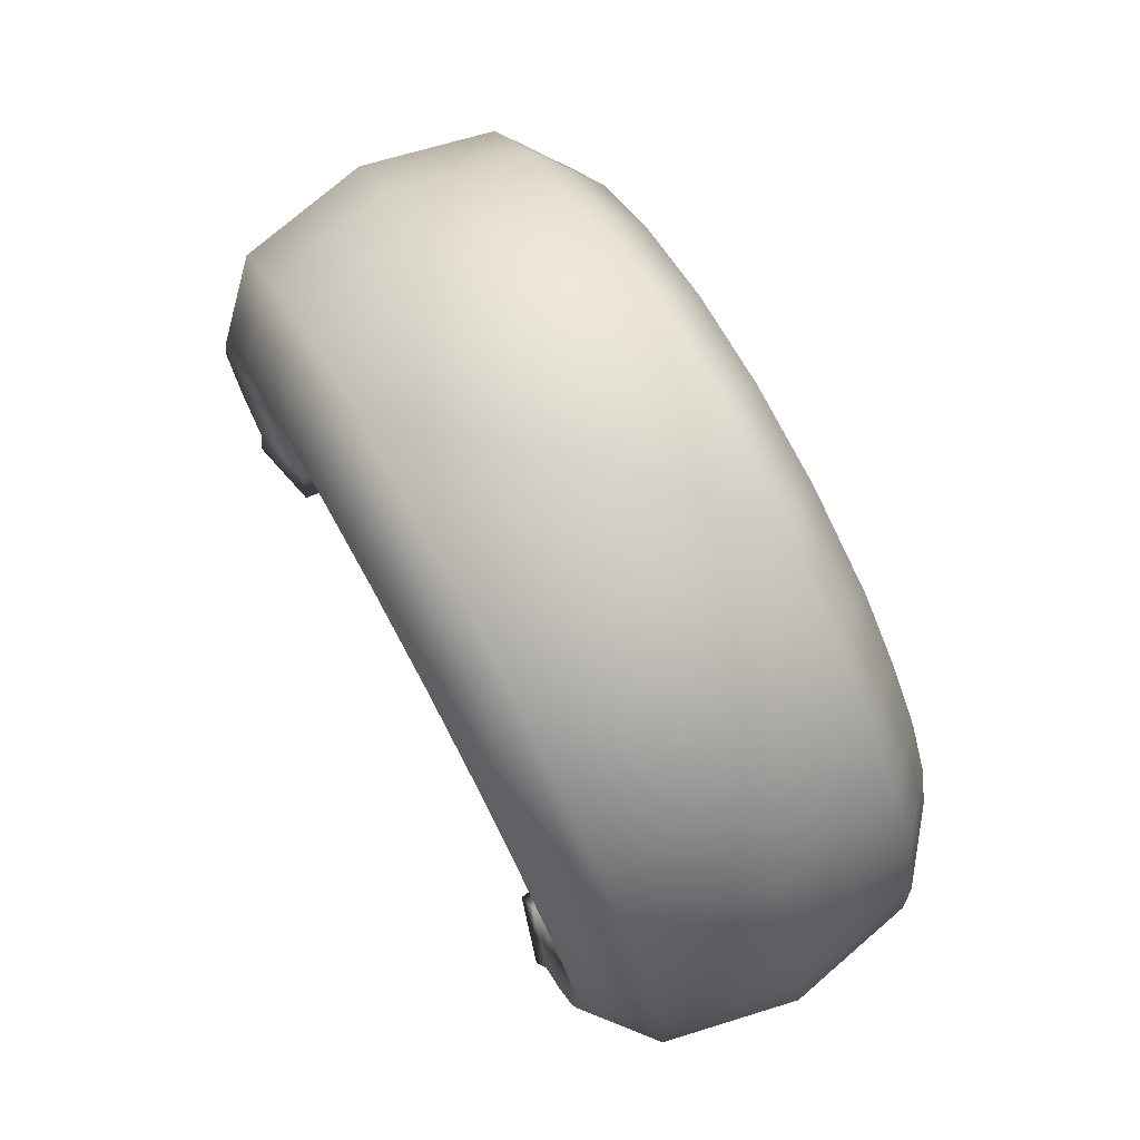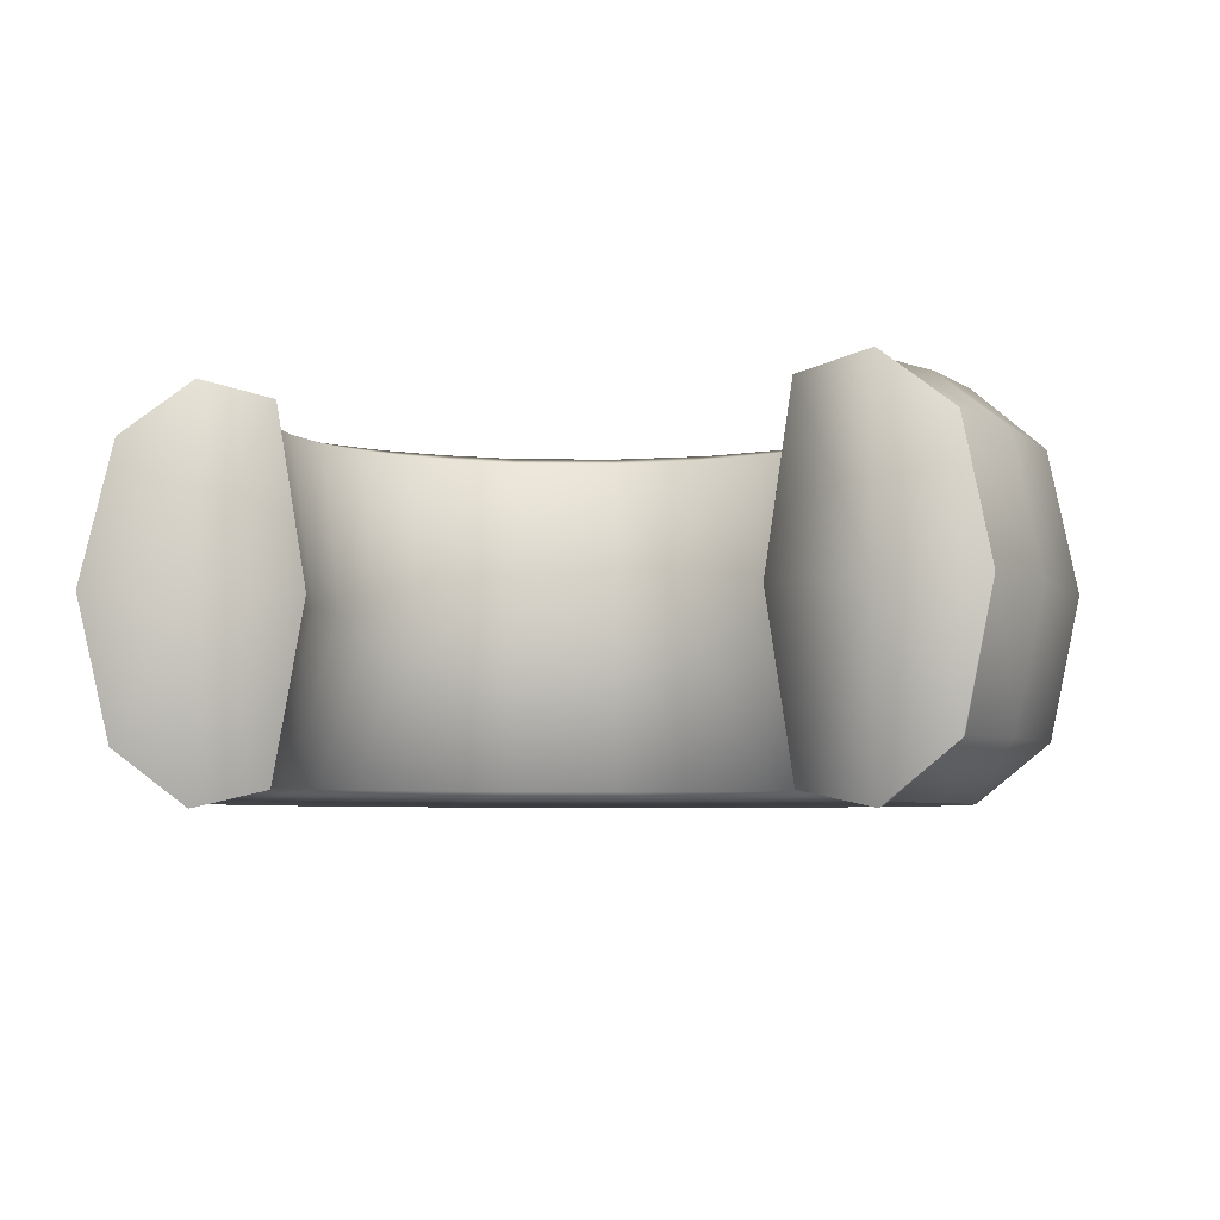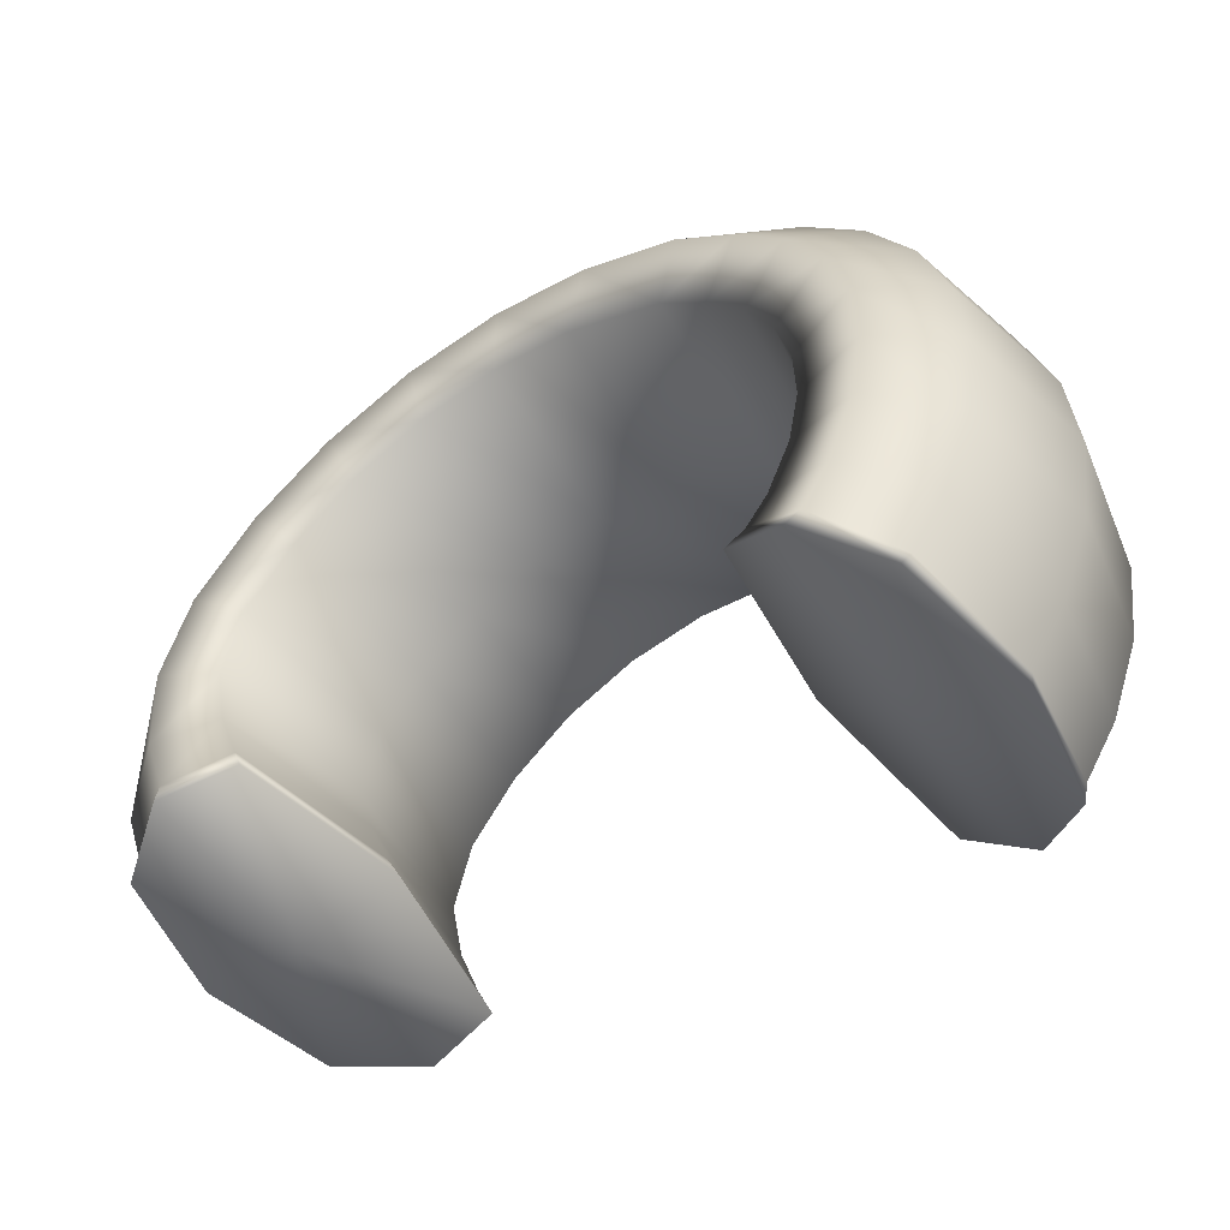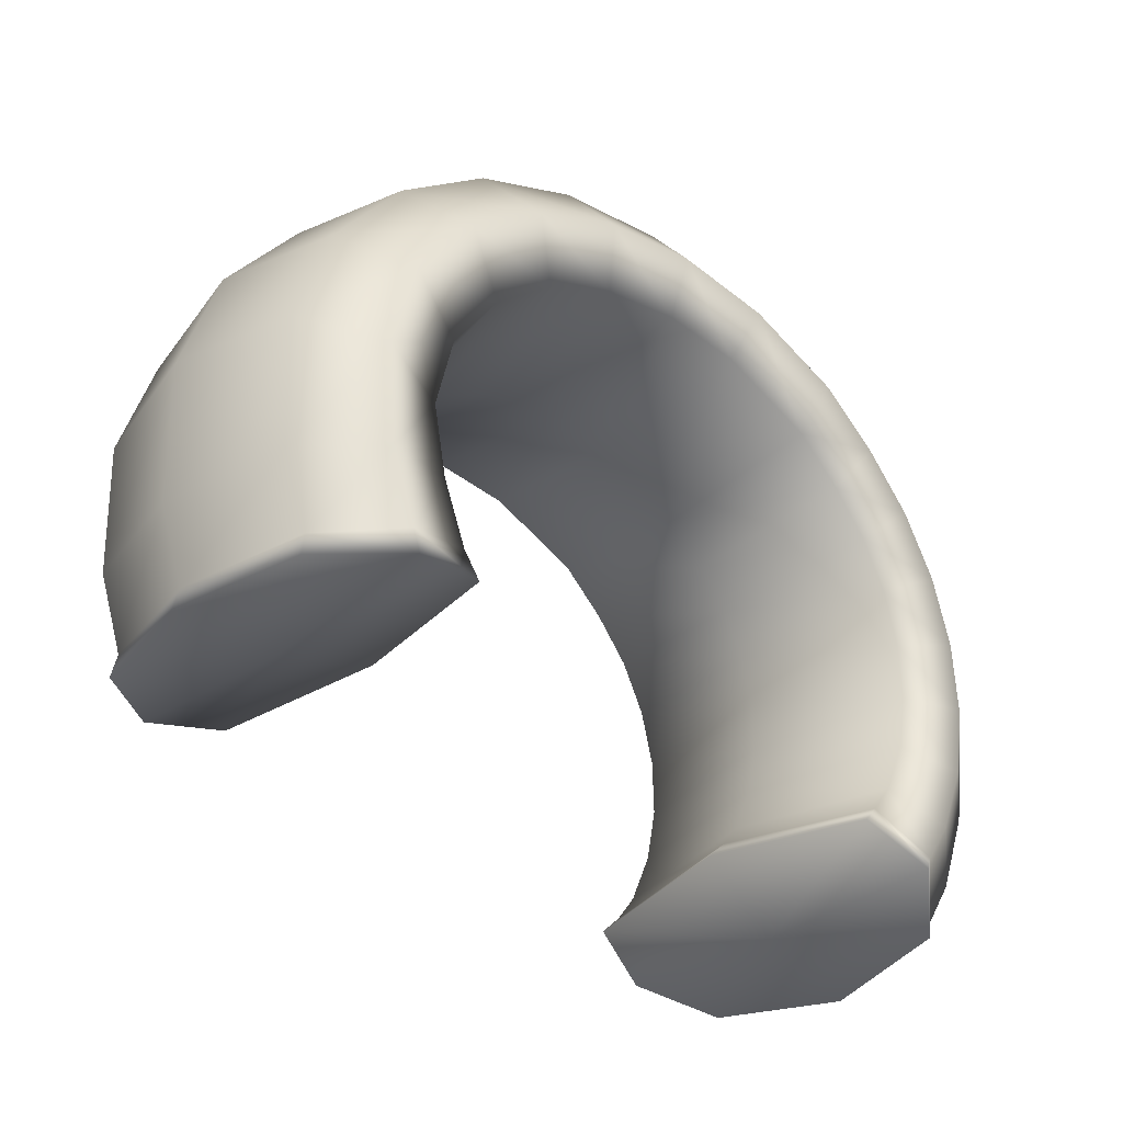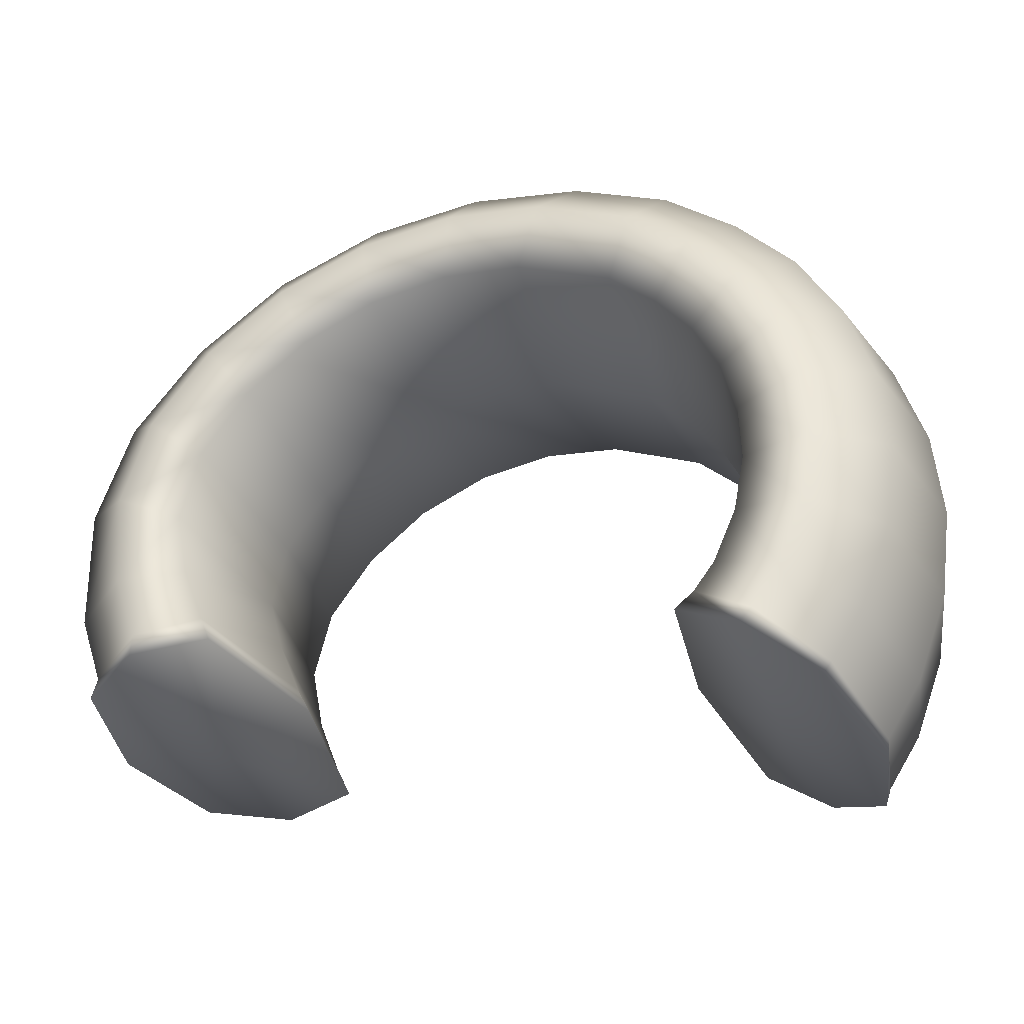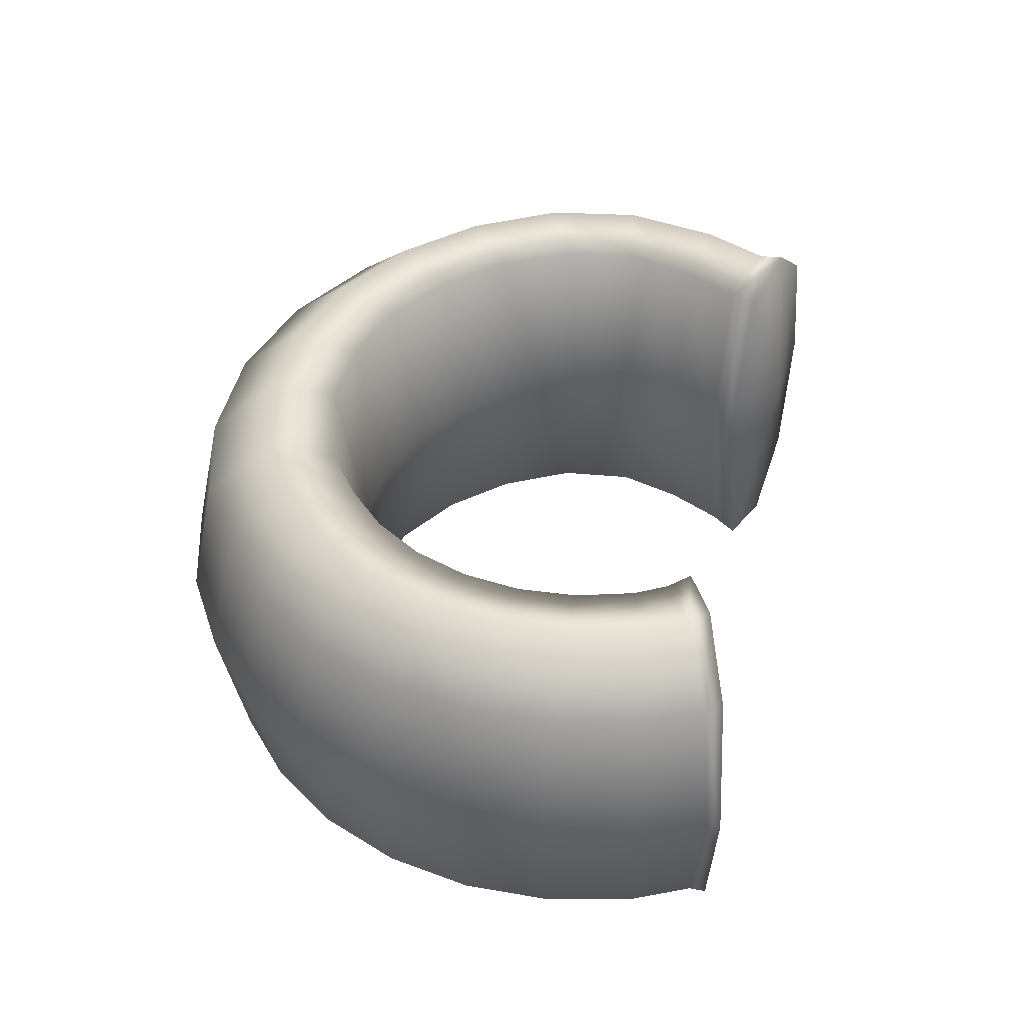
<metadata>
{"format":"obj","ext":"obj","renderer":"f3d","projection":"perspective","resolution":1024,"background":"white","views":[{"elev":74.5,"azim":-118.7,"up":"+Y"},{"elev":-5.2,"azim":22.2,"up":"+Z"},{"elev":-52.3,"azim":-145.6,"up":"+Y"},{"elev":-31.8,"azim":137.7,"up":"+Y"},{"elev":-34.1,"azim":-160.5,"up":"+Y"},{"elev":41.3,"azim":-69.9,"up":"+Z"}]}
</metadata>
<code>
g default
v -0.4067 0.8672 0.3942
v -0.3504 0.7375 0.3613
v -0.3277 0.6833 -0.000348
v -0.3517 0.7366 -0.3621
v -0.408 0.8662 -0.395
v -0.4641 0.9961 -0.2795
v -0.4632 0.9967 0.2785
v -0.6126 0.7779 0.3946
v -0.5566 0.6481 0.3618
v -0.5342 0.5937 0.000119
v -0.4864 1.05 -0.000519
v -0.6689 0.9075 0.279
v -0.6699 0.9069 -0.279
v -0.614 0.7769 -0.3946
v -0.5579 0.6472 -0.3616
v -0.1989 0.8972 0.3938
v -0.1787 0.7572 0.361
v -0.171 0.6988 -0.000639
v -0.18 0.7563 -0.3624
v -0.2002 0.8962 -0.3954
v -0.2202 1.036 -0.28
v -0.2281 1.095 -0.001021
v -0.2193 1.037 0.2781
v 0.009672 0.8715 0.3934
v -0.007683 0.7311 0.3607
v -0.01547 0.6726 -0.000877
v -0.008938 0.7303 -0.3627
v 0.008302 0.8705 -0.3958
v 0.0258 1.011 -0.2804
v 0.03345 1.069 -0.001443
v 0.02677 1.012 0.2777
v 0.2041 0.7919 0.3932
v 0.1505 0.661 0.3605
v 0.1276 0.6064 -0.001044
v 0.1492 0.6601 -0.3628
v 0.2027 0.7909 -0.396
v 0.2565 0.9219 -0.2807
v 0.2792 0.9764 -0.001757
v 0.2575 0.9226 0.2774
v 0.3707 0.6639 0.3931
v 0.2846 0.5517 0.3604
v 0.2483 0.5048 -0.00113
v 0.2833 0.5509 -0.3629
v 0.3694 0.663 -0.3961
v 0.4557 0.7752 -0.2808
v 0.4918 0.822 -0.001939
v 0.4566 0.7759 0.2772
v 0.4979 0.4966 0.393
v 0.3853 0.411 0.3604
v 0.338 0.3752 -0.001129
v 0.384 0.4102 -0.3629
v 0.4965 0.4957 -0.3961
v 0.6093 0.5814 -0.2809
v 0.6564 0.6172 -0.001975
v 0.6102 0.5821 0.2772
v 0.5551 0.3059 0.3932
v 0.4239 0.2529 0.3606
v 0.369 0.2306 -0.001007
v 0.4227 0.252 -0.3628
v 0.5537 0.305 -0.396
v 0.685 0.358 -0.2807
v 0.7398 0.3803 -0.001832
v 0.686 0.3587 0.2773
v 0.5377 0.09653 0.3935
v 0.3967 0.1082 0.3608
v 0.3377 0.1126 -0.000809
v 0.3955 0.1073 -0.3626
v 0.5363 0.09557 -0.3957
v 0.6774 0.08401 -0.2804
v 0.7362 0.0795 -0.00146
v 0.6784 0.08469 0.2777
v -0.6926 0.961 -5.3e-05
v -0.8791 -0.1639 0.3962
v -0.7478 -0.1115 0.363
v -0.6941 -0.09025 0.001227
v -0.7491 -0.1124 -0.3603
v -0.8805 -0.1648 -0.393
v -1.012 -0.2171 -0.2771
v -1.065 -0.2384 0.002052
v -1.011 -0.2164 0.281
v -0.9352 -0.02319 0.3962
v -0.7957 -0.000537 0.363
v -0.7385 0.00842 0.001185
v -0.797 -0.001417 -0.3604
v -0.9366 -0.02414 -0.393
v -1.076 -0.04669 -0.2772
v -1.133 -0.05575 0.001947
v -1.075 -0.04601 0.2809
v -0.9595 0.1263 0.396
v -0.8184 0.1182 0.3629
v -0.7606 0.1144 0.001094
v -0.8197 0.1173 -0.3605
v -0.9609 0.1254 -0.3932
v -1.102 0.1336 -0.2774
v -1.16 0.1373 0.001759
v -1.101 0.1343 0.2807
v -0.9508 0.2775 0.3958
v -0.8149 0.239 0.3627
v -0.7591 0.2226 0.00096
v -0.8161 0.2381 -0.3607
v -0.9522 0.2766 -0.3934
v -1.088 0.3152 -0.2776
v -1.144 0.3315 0.001495
v -1.087 0.3159 0.2804
v -0.9096 0.4233 0.3956
v -0.7852 0.3562 0.3625
v -0.7343 0.3279 0.000789
v -0.7865 0.3553 -0.3608
v -0.911 0.4223 -0.3936
v -1.035 0.4895 -0.2779
v -1.086 0.5176 0.001169
v -1.034 0.4902 0.2801
v -0.8378 0.5566 0.3953
v -0.7308 0.4641 0.3623
v -0.6872 0.4254 0.000589
v -0.7321 0.4632 -0.3611
v -0.8391 0.5556 -0.3939
v -0.9459 0.6482 -0.2783
v -0.9897 0.6869 0.000796
v -0.9449 0.6489 0.2798
v -0.7387 0.6712 0.395
v -0.6544 0.5577 0.3621
v -0.6201 0.5103 0.000369
v -0.6556 0.5568 -0.3613
v -0.7401 0.6702 -0.3942
v -0.8243 0.7838 -0.2786
v -0.8588 0.8311 0.000393
v -0.8233 0.7845 0.2794
v 0.6261 -0.06759 -0.2801
v 0.6345 -0.116 -0.2871
v 0.4798 -0.1341 -0.000756
v 0.4854 -0.05067 -0.3955
v 0.4807 -0.1053 -0.4069
v 0.3473 -0.01929 -0.3624
v 0.3205 -0.07948 -0.3731
v 0.2908 -0.005403 -0.000585
v 0.2593 -0.06632 -0.000456
v 0.3486 -0.01841 0.361
v 0.3218 -0.07857 0.372
v 0.4867 -0.04971 0.3937
v 0.4821 -0.1043 0.4053
v 0.627 -0.06691 0.2779
v 0.6355 -0.1153 0.285
v 0.6847 -0.07476 -0.001184
v 0.6953 -0.1203 -0.001147
v -0.9422 -0.3249 -0.2771
v -0.9281 -0.3555 -0.2905
v -0.7843 -0.3062 0.001646
v -0.8231 -0.2491 -0.393
v -0.7988 -0.2842 -0.405
v -0.7055 -0.1704 -0.3604
v -0.6679 -0.2083 -0.3692
v -0.6577 -0.1351 0.001218
v -0.6153 -0.1748 0.001193
v -0.7043 -0.1695 0.363
v -0.6666 -0.2074 0.3718
v -0.8217 -0.2481 0.3962
v -0.7974 -0.2832 0.4083
v -0.9412 -0.3242 0.281
v -0.9271 -0.3548 0.2944
v -0.9906 -0.3567 0.002066
v -0.9872 -0.3864 0.002095
g FoodRHorn
f 2 1 8 9
f 3 2 9 10
f 12 7 11 72
f 1 7 12 8
f 11 6 13 72
f 6 5 14 13
f 5 4 15 14
f 4 3 10 15
f 17 16 1 2
f 18 17 2 3
f 19 18 3 4
f 20 19 4 5
f 21 20 5 6
f 22 21 6 11
f 23 22 11 7
f 16 23 7 1
f 25 24 16 17
f 26 25 17 18
f 27 26 18 19
f 28 27 19 20
f 29 28 20 21
f 30 29 21 22
f 31 30 22 23
f 24 31 23 16
f 33 32 24 25
f 34 33 25 26
f 35 34 26 27
f 36 35 27 28
f 37 36 28 29
f 38 37 29 30
f 39 38 30 31
f 32 39 31 24
f 41 40 32 33
f 42 41 33 34
f 43 42 34 35
f 44 43 35 36
f 45 44 36 37
f 46 45 37 38
f 47 46 38 39
f 40 47 39 32
f 49 48 40 41
f 50 49 41 42
f 51 50 42 43
f 52 51 43 44
f 53 52 44 45
f 54 53 45 46
f 55 54 46 47
f 48 55 47 40
f 57 56 48 49
f 58 57 49 50
f 59 58 50 51
f 60 59 51 52
f 61 60 52 53
f 62 61 53 54
f 63 62 54 55
f 56 63 55 48
f 65 64 56 57
f 66 65 57 58
f 67 66 58 59
f 68 67 59 60
f 69 68 60 61
f 70 69 61 62
f 71 70 62 63
f 64 71 63 56
f 122 9 8 121
f 123 10 9 122
f 124 15 10 123
f 125 14 15 124
f 126 13 14 125
f 127 72 13 126
f 128 12 72 127
f 128 121 8 12
f 74 82 81 73
f 75 83 82 74
f 76 84 83 75
f 77 85 84 76
f 78 86 85 77
f 79 87 86 78
f 80 88 87 79
f 80 73 81 88
f 82 90 89 81
f 83 91 90 82
f 84 92 91 83
f 85 93 92 84
f 86 94 93 85
f 87 95 94 86
f 88 96 95 87
f 88 81 89 96
f 90 98 97 89
f 91 99 98 90
f 92 100 99 91
f 93 101 100 92
f 94 102 101 93
f 95 103 102 94
f 96 104 103 95
f 96 89 97 104
f 98 106 105 97
f 99 107 106 98
f 100 108 107 99
f 101 109 108 100
f 102 110 109 101
f 103 111 110 102
f 104 112 111 103
f 104 97 105 112
f 106 114 113 105
f 107 115 114 106
f 108 116 115 107
f 109 117 116 108
f 110 118 117 109
f 111 119 118 110
f 112 120 119 111
f 112 105 113 120
f 114 122 121 113
f 115 123 122 114
f 116 124 123 115
f 117 125 124 116
f 118 126 125 117
f 119 127 126 118
f 120 128 127 119
f 120 113 121 128
f 129 132 68 69
f 132 134 67 68
f 134 136 66 67
f 136 138 65 66
f 138 140 64 65
f 140 142 71 64
f 142 144 70 71
f 144 129 69 70
f 129 130 133 132
f 130 131 133
f 132 133 135 134
f 135 133 131
f 134 135 137 136
f 135 131 137
f 138 136 137 139
f 139 137 131
f 138 139 141 140
f 139 131 141
f 140 141 143 142
f 143 141 131
f 142 143 145 144
f 143 131 145
f 131 130 145
f 130 129 144 145
f 155 74 73 157
f 153 75 74 155
f 151 76 75 153
f 149 77 76 151
f 146 78 77 149
f 161 79 78 146
f 159 80 79 161
f 157 73 80 159
f 146 147 162 161
f 147 148 162
f 148 147 150
f 147 146 149 150
f 148 150 152
f 150 149 151 152
f 148 152 154
f 152 151 153 154
f 148 154 156
f 154 153 155 156
f 148 156 158
f 156 155 157 158
f 148 158 160
f 158 157 159 160
f 148 160 162
f 162 160 159 161

</code>
